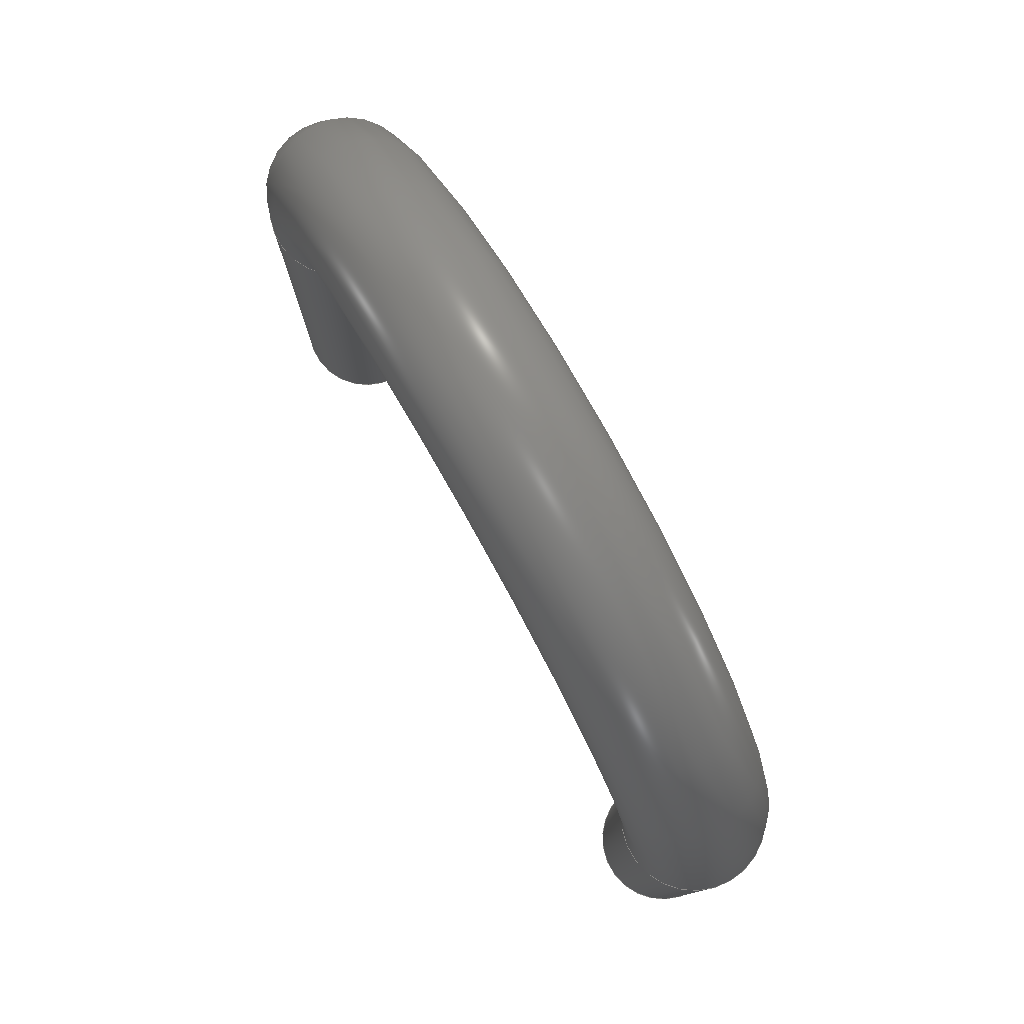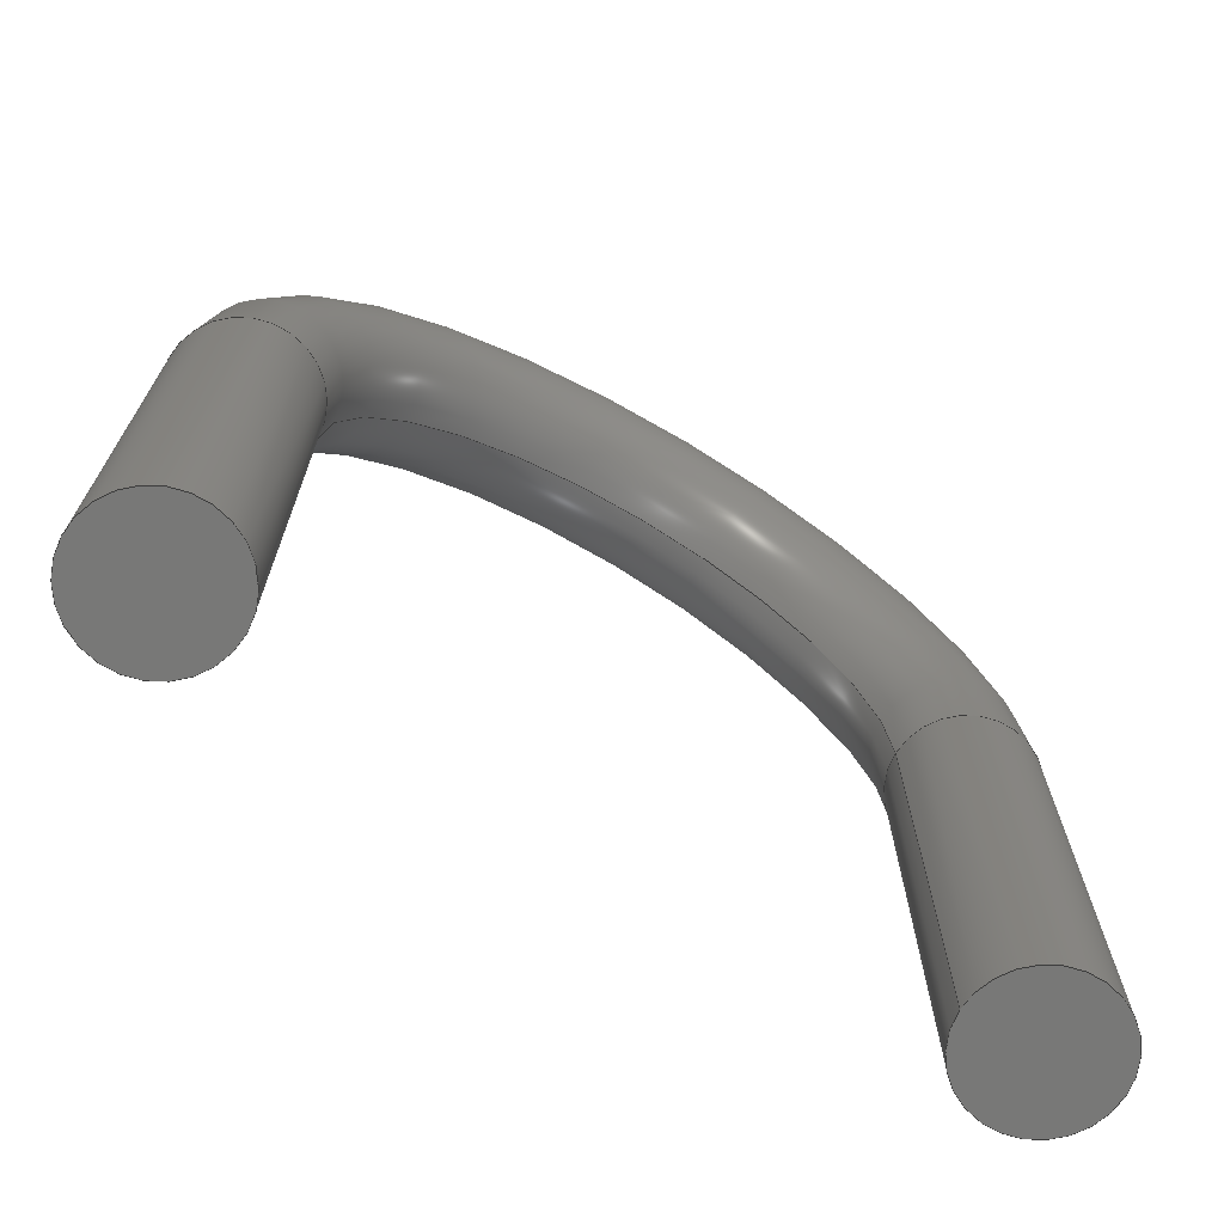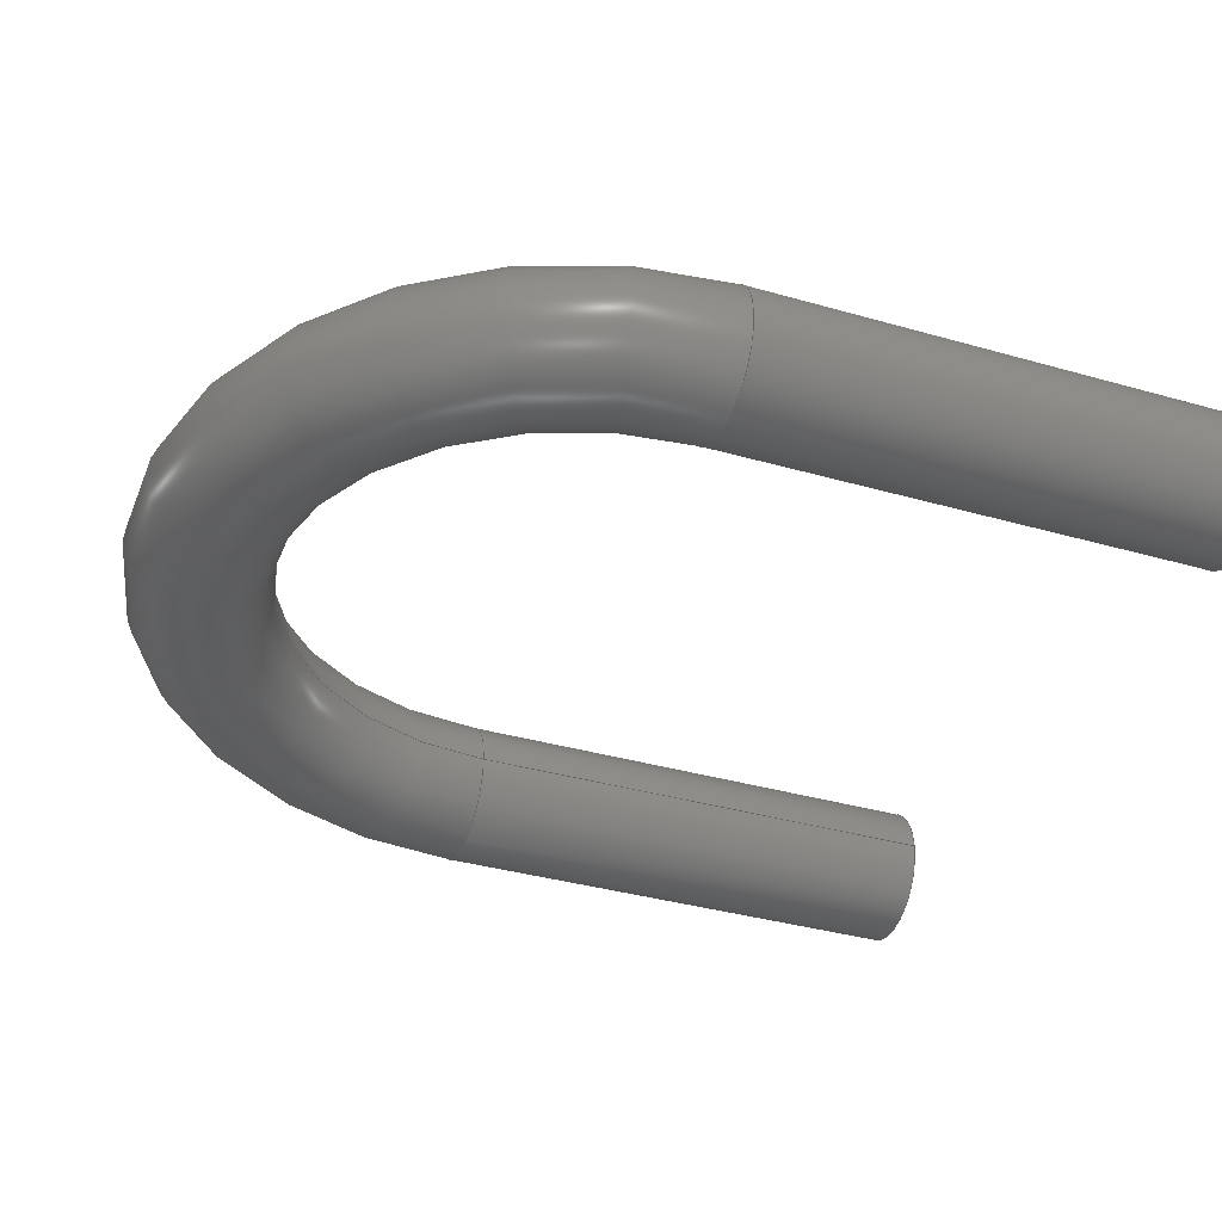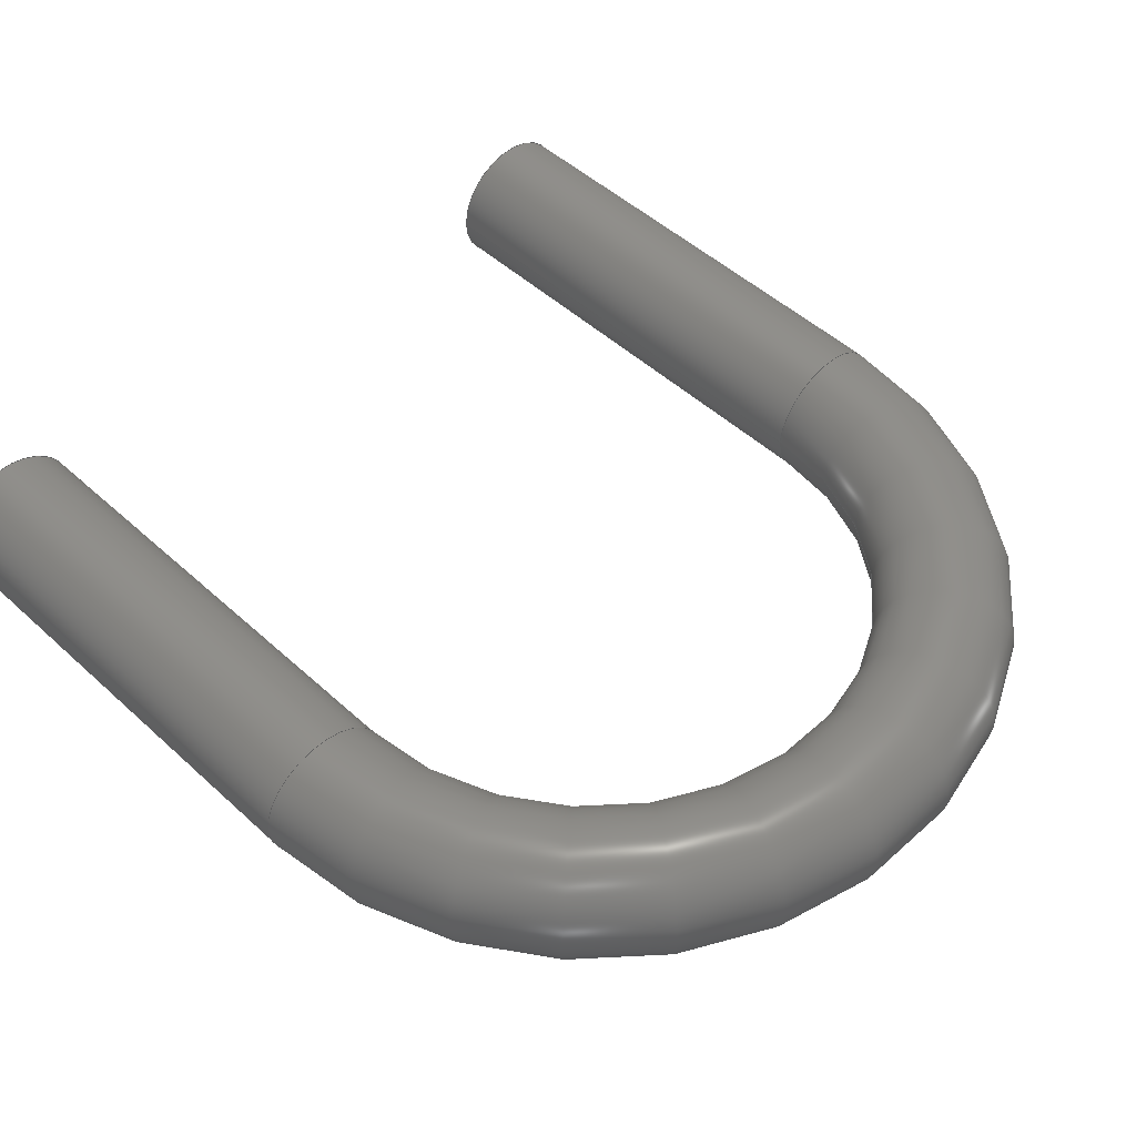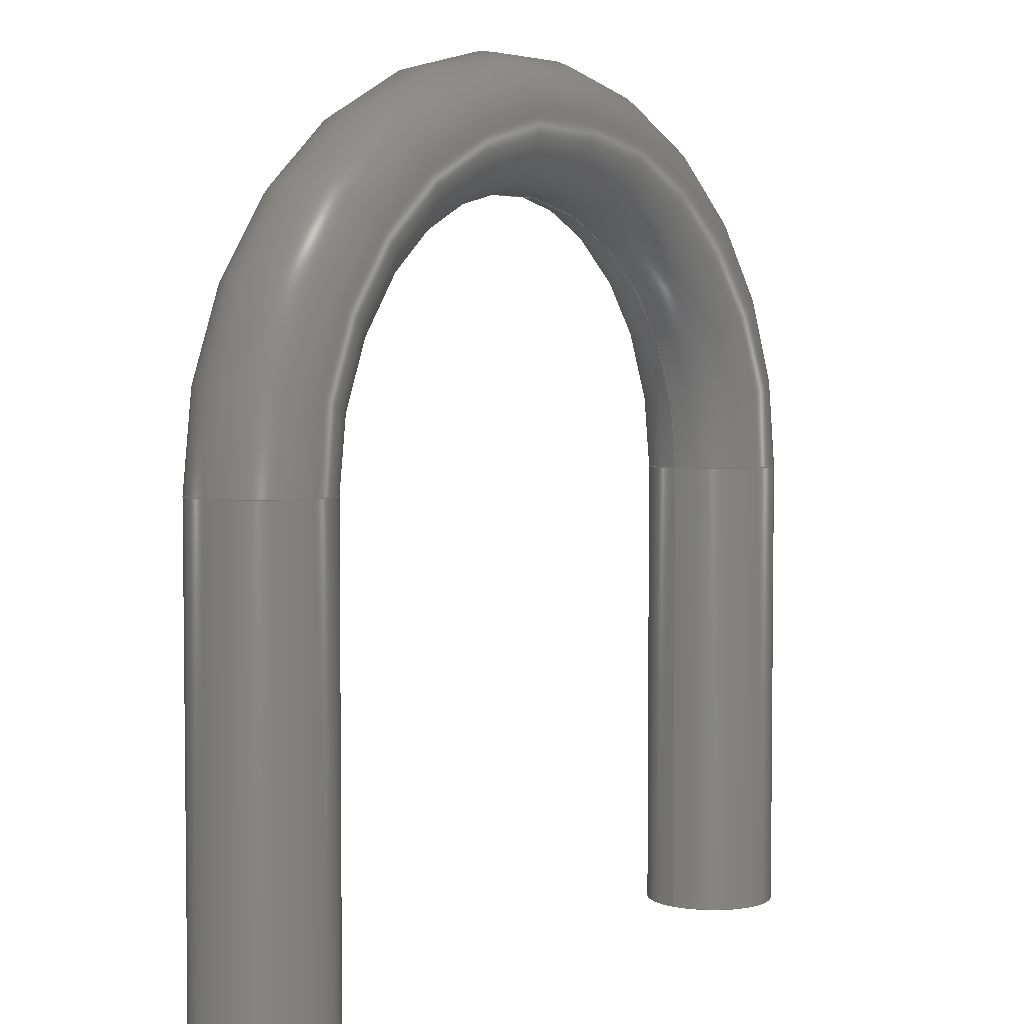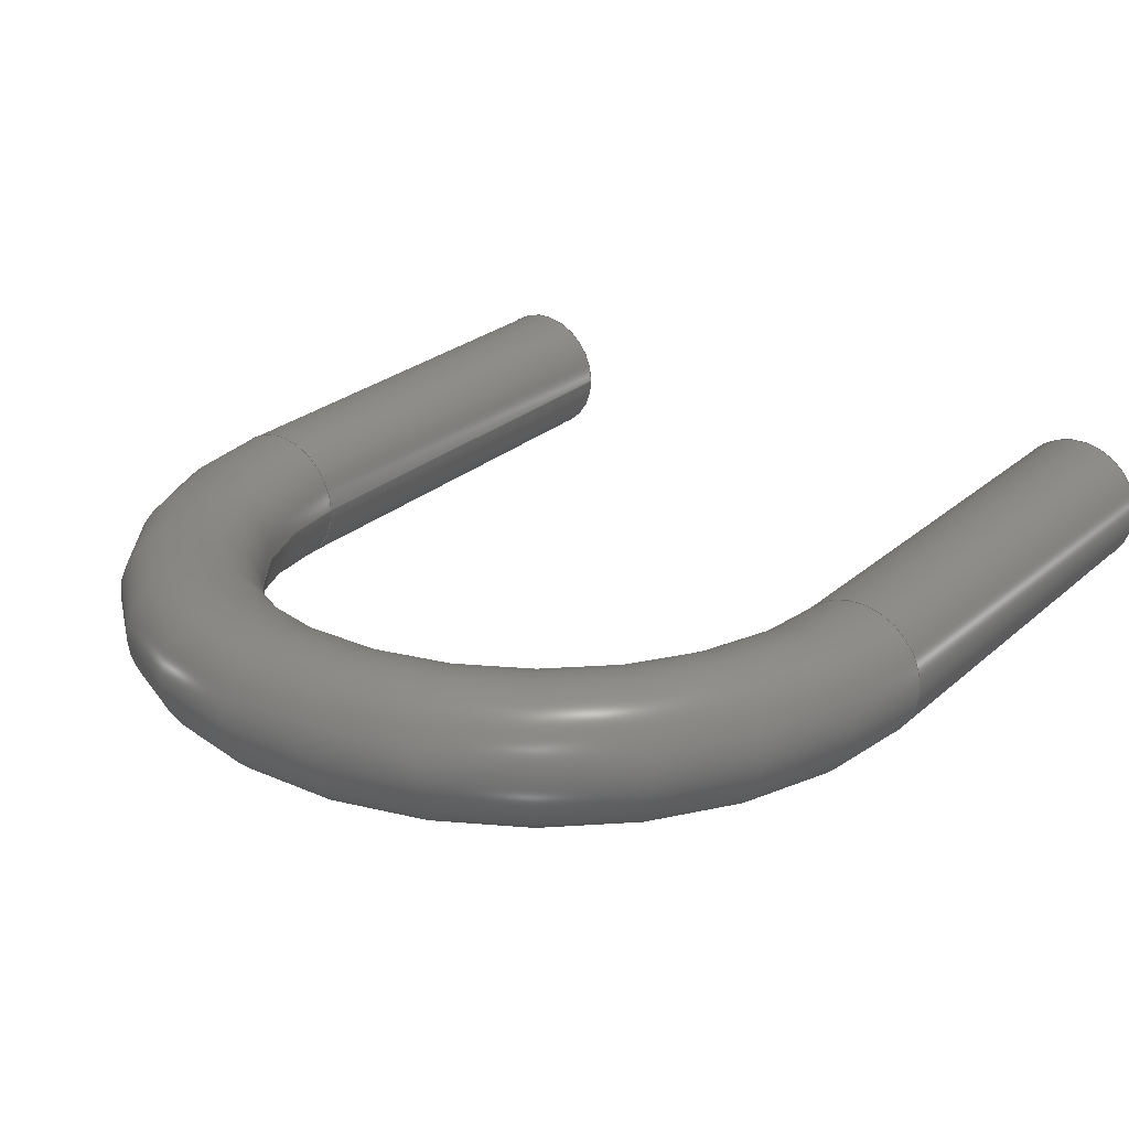
<metadata>
{"format":"step","ext":"step","renderer":"f3d","projection":"perspective","resolution":1024,"background":"white","views":[{"elev":79.9,"azim":-119.8,"up":"+Z"},{"elev":-71.0,"azim":-29.8,"up":"+Z"},{"elev":-36.6,"azim":69.6,"up":"+Y"},{"elev":49.5,"azim":-44.7,"up":"+Y"},{"elev":3.9,"azim":-50.9,"up":"+Z"},{"elev":24.9,"azim":35.5,"up":"+Y"}]}
</metadata>
<code>
ISO-10303-21;
DATA;
#1=APPLICATION_PROTOCOL_DEFINITION('international standard','automotive_design',2000,#2);
#2=APPLICATION_CONTEXT('core data for automotive mechanical design processes');
#3=SHAPE_DEFINITION_REPRESENTATION(#4,#10);
#4=PRODUCT_DEFINITION_SHAPE('','',#5);
#5=PRODUCT_DEFINITION('design','',#6,#9);
#6=PRODUCT_DEFINITION_FORMATION('','',#7);
#7=PRODUCT('TestPoint_Bridge_Pitch5.08mm_Drill1.3mm','TestPoint_Bridge_Pitch5.08mm_Drill1.3mm','',(#8));
#8=PRODUCT_CONTEXT('',#2,'mechanical');
#9=PRODUCT_DEFINITION_CONTEXT('part definition',#2,'design');
#10=ADVANCED_BREP_SHAPE_REPRESENTATION('',(#11,#15),#105);
#11=AXIS2_PLACEMENT_3D('',#12,#13,#14);
#12=CARTESIAN_POINT('',(0,0,0));
#13=DIRECTION('',(0,0,1));
#14=DIRECTION('',(1,0,-0));
#15=MANIFOLD_SOLID_BREP('',#16);
#16=CLOSED_SHELL('',(#17,#31,#50,#73,#96));
#17=ADVANCED_FACE('',(#18),#28,.F.);
#18=FACE_BOUND('',#19,.F.);
#19=EDGE_LOOP('',(#20));
#20=ORIENTED_EDGE('',*,*,#21,.T.);
#21=EDGE_CURVE('',#22,#22,#24,.T.);
#22=VERTEX_POINT('',#23);
#23=CARTESIAN_POINT('',(0.5,0,-3));
#24=CIRCLE('',#25,0.5);
#25=AXIS2_PLACEMENT_3D('',#26,#13,#27);
#26=CARTESIAN_POINT('',(0,0,-3));
#27=DIRECTION('',(1,0,0));
#28=PLANE('',#29);
#29=AXIS2_PLACEMENT_3D('',#30,#13,#27);
#30=CARTESIAN_POINT('',(-3e-17,4e-17,-3));
#31=ADVANCED_FACE('',(#32),#48,.T.);
#32=FACE_BOUND('',#33,.T.);
#33=EDGE_LOOP('',(#34,#41,#47,#20));
#34=ORIENTED_EDGE('',*,*,#35,.T.);
#35=EDGE_CURVE('',#22,#36,#38,.T.);
#36=VERTEX_POINT('',#37);
#37=CARTESIAN_POINT('',(0.5,1e-15,0.5));
#38=LINE('',#23,#39);
#39=VECTOR('',#40,1);
#40=DIRECTION('',(0,2.2e-16,1));
#41=ORIENTED_EDGE('',*,*,#42,.F.);
#42=EDGE_CURVE('',#36,#36,#43,.T.);
#43=CIRCLE('',#44,0.5);
#44=AXIS2_PLACEMENT_3D('',#45,#46,#27);
#45=CARTESIAN_POINT('',(0,7.8e-16,0.5));
#46=DIRECTION('',(-0,2.2e-16,1));
#47=ORIENTED_EDGE('',*,*,#35,.F.);
#48=CYLINDRICAL_SURFACE('',#49,0.5);
#49=AXIS2_PLACEMENT_3D('',#26,#40,#27);
#50=ADVANCED_FACE('',(#51),#70,.T.);
#51=FACE_BOUND('',#52,.T.);
#52=EDGE_LOOP('',(#53,#61,#68,#69));
#53=ORIENTED_EDGE('',*,*,#54,.T.);
#54=EDGE_CURVE('',#36,#55,#57,.T.);
#55=VERTEX_POINT('',#56);
#56=CARTESIAN_POINT('',(4.58,1e-15,0.5));
#57=CIRCLE('',#58,2.04);
#58=AXIS2_PLACEMENT_3D('',#59,#60,#27);
#59=CARTESIAN_POINT('',(2.54,-8.2e-16,0.5));
#60=DIRECTION('',(0,1,-2.2e-16));
#61=ORIENTED_EDGE('',*,*,#62,.T.);
#62=EDGE_CURVE('',#55,#55,#63,.T.);
#63=CIRCLE('',#64,0.5);
#64=AXIS2_PLACEMENT_3D('',#65,#66,#67);
#65=CARTESIAN_POINT('',(5.08,7.8e-16,0.5));
#66=DIRECTION('',(-2.91e-15,2.2e-16,1));
#67=DIRECTION('',(1,0,2.91e-15));
#68=ORIENTED_EDGE('',*,*,#54,.F.);
#69=ORIENTED_EDGE('',*,*,#42,.T.);
#70=TOROIDAL_SURFACE('',#71,2.54,0.5);
#71=AXIS2_PLACEMENT_3D('',#72,#60,#27);
#72=CARTESIAN_POINT('',(2.54,7.8e-16,0.5));
#73=ADVANCED_FACE('',(#74),#93,.T.);
#74=FACE_BOUND('',#75,.T.);
#75=EDGE_LOOP('',(#76,#84,#91,#92));
#76=ORIENTED_EDGE('',*,*,#77,.T.);
#77=EDGE_CURVE('',#55,#78,#80,.T.);
#78=VERTEX_POINT('',#79);
#79=CARTESIAN_POINT('',(4.58,0,-3));
#80=LINE('',#81,#82);
#81=CARTESIAN_POINT('',(4.58,7.8e-16,0.5));
#82=VECTOR('',#83,1);
#83=DIRECTION('',(0,-2.2e-16,-1));
#84=ORIENTED_EDGE('',*,*,#85,.F.);
#85=EDGE_CURVE('',#78,#78,#86,.T.);
#86=CIRCLE('',#87,0.5);
#87=AXIS2_PLACEMENT_3D('',#88,#89,#90);
#88=CARTESIAN_POINT('',(5.08,0,-3));
#89=DIRECTION('',(5.45e-15,-4.4e-16,-1));
#90=DIRECTION('',(-1,0,-5.45e-15));
#91=ORIENTED_EDGE('',*,*,#77,.F.);
#92=ORIENTED_EDGE('',*,*,#62,.F.);
#93=CYLINDRICAL_SURFACE('',#94,0.5);
#94=AXIS2_PLACEMENT_3D('',#65,#83,#95);
#95=DIRECTION('',(-1,0,0));
#96=ADVANCED_FACE('',(#97),#100,.T.);
#97=FACE_BOUND('',#98,.T.);
#98=EDGE_LOOP('',(#99));
#99=ORIENTED_EDGE('',*,*,#85,.T.);
#100=PLANE('',#101);
#101=AXIS2_PLACEMENT_3D('',#102,#103,#104);
#102=CARTESIAN_POINT('',(5.08,4e-17,-3));
#103=DIRECTION('',(5.63e-15,-5.1e-16,-1));
#104=DIRECTION('',(-1,0,-5.63e-15));
#105=( GEOMETRIC_REPRESENTATION_CONTEXT(3)GLOBAL_UNCERTAINTY_ASSIGNED_CONTEXT((#109)) GLOBAL_UNIT_ASSIGNED_CONTEXT((#106,#107,#108)) REPRESENTATION_CONTEXT('Context #1','3D Context with UNIT and UNCERTAINTY') );
#106=( LENGTH_UNIT() NAMED_UNIT(*) SI_UNIT(.MILLI.,.METRE.) );
#107=( NAMED_UNIT(*) PLANE_ANGLE_UNIT() SI_UNIT($,.RADIAN.) );
#108=( NAMED_UNIT(*) SI_UNIT($,.STERADIAN.) SOLID_ANGLE_UNIT() );
#109=UNCERTAINTY_MEASURE_WITH_UNIT(LENGTH_MEASURE(1e-07),#106,'distance_accuracy_value','confusion accuracy');
#110=PRODUCT_RELATED_PRODUCT_CATEGORY('part',$,(#7));
#111=MECHANICAL_DESIGN_GEOMETRIC_PRESENTATION_REPRESENTATION('',(#112),#105);
#112=STYLED_ITEM('color',(#113),#15);
#113=PRESENTATION_STYLE_ASSIGNMENT((#114,#120));
#114=SURFACE_STYLE_USAGE(.BOTH.,#115);
#115=SURFACE_SIDE_STYLE('',(#116));
#116=SURFACE_STYLE_FILL_AREA(#117);
#117=FILL_AREA_STYLE('',(#118));
#118=FILL_AREA_STYLE_COLOUR('',#119);
#119=COLOUR_RGB('',0.5075,0.5075,0.5075);
#120=CURVE_STYLE('',#121,POSITIVE_LENGTH_MEASURE(0.1),#119);
#121=DRAUGHTING_PRE_DEFINED_CURVE_FONT('continuous');
ENDSEC;
END-ISO-10303-21;



</code>
